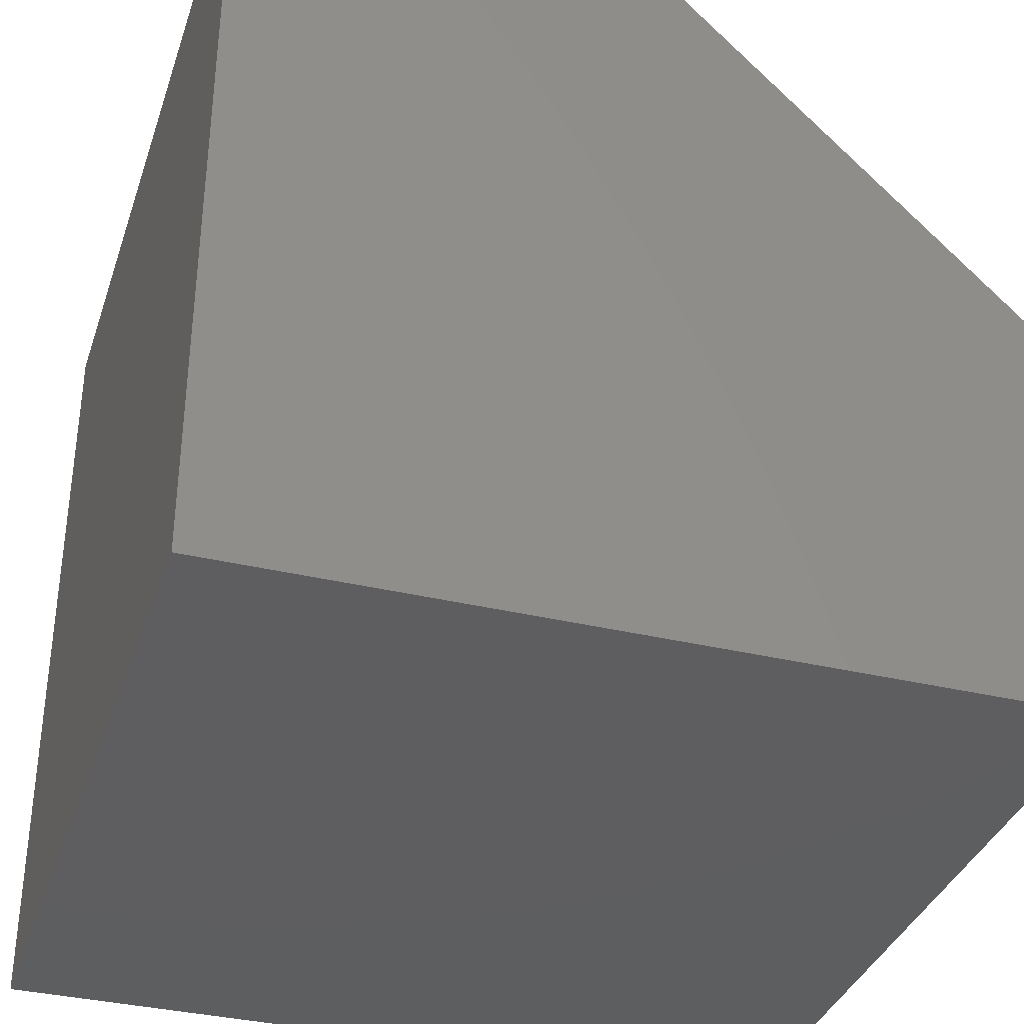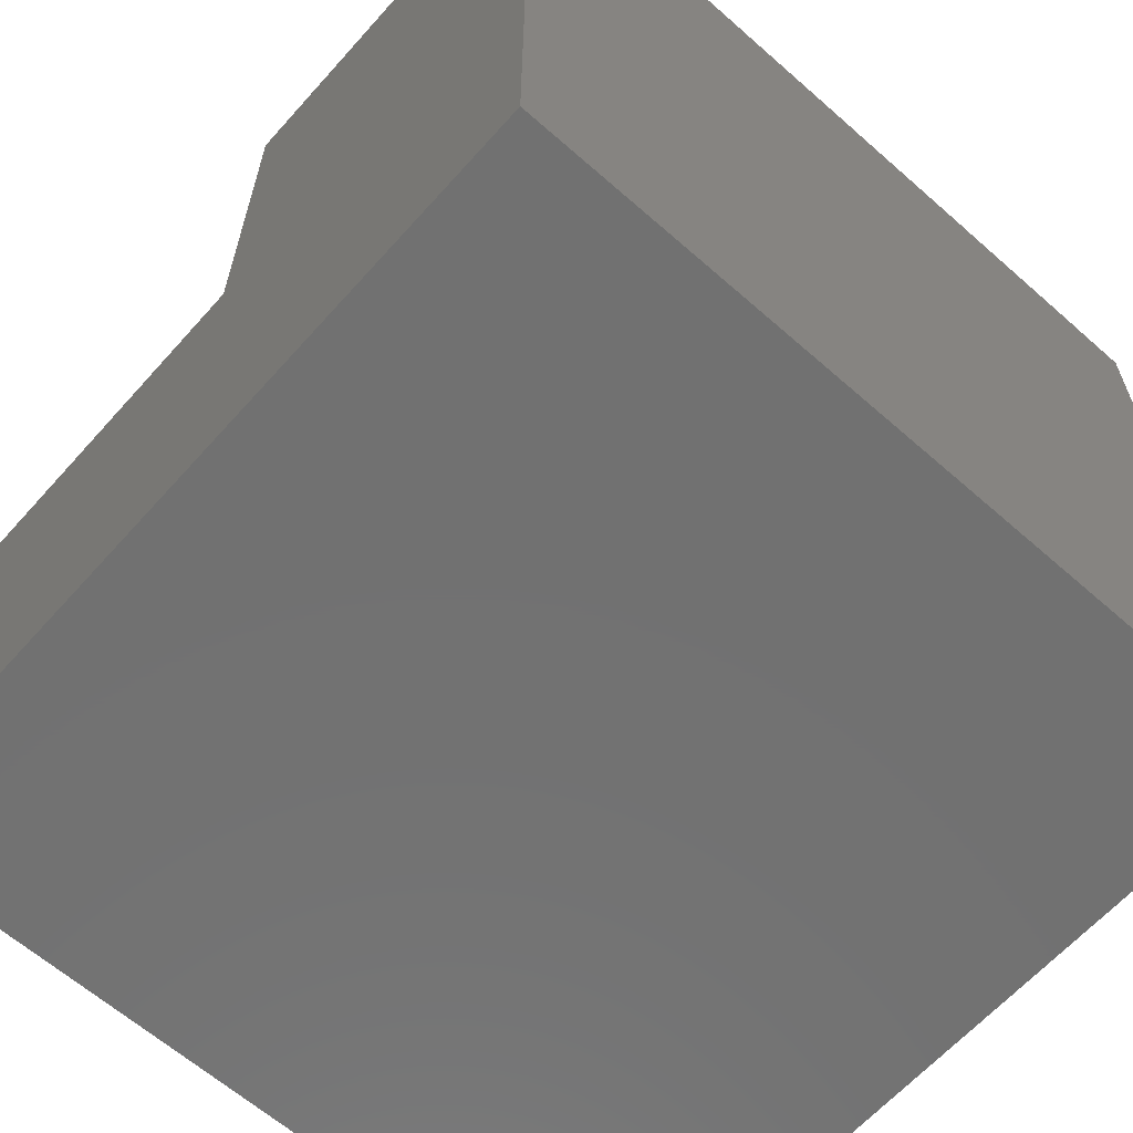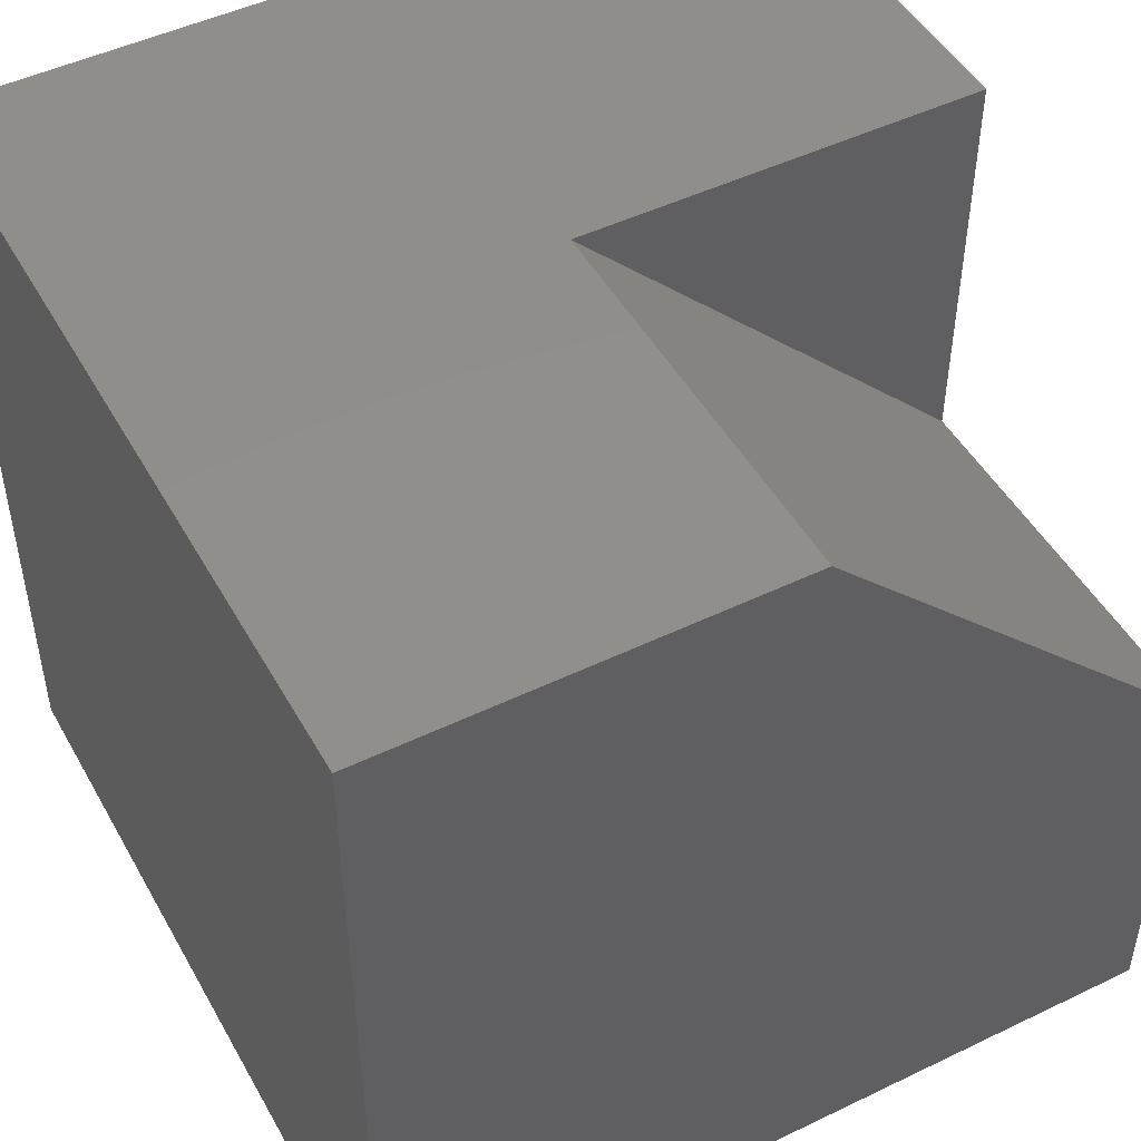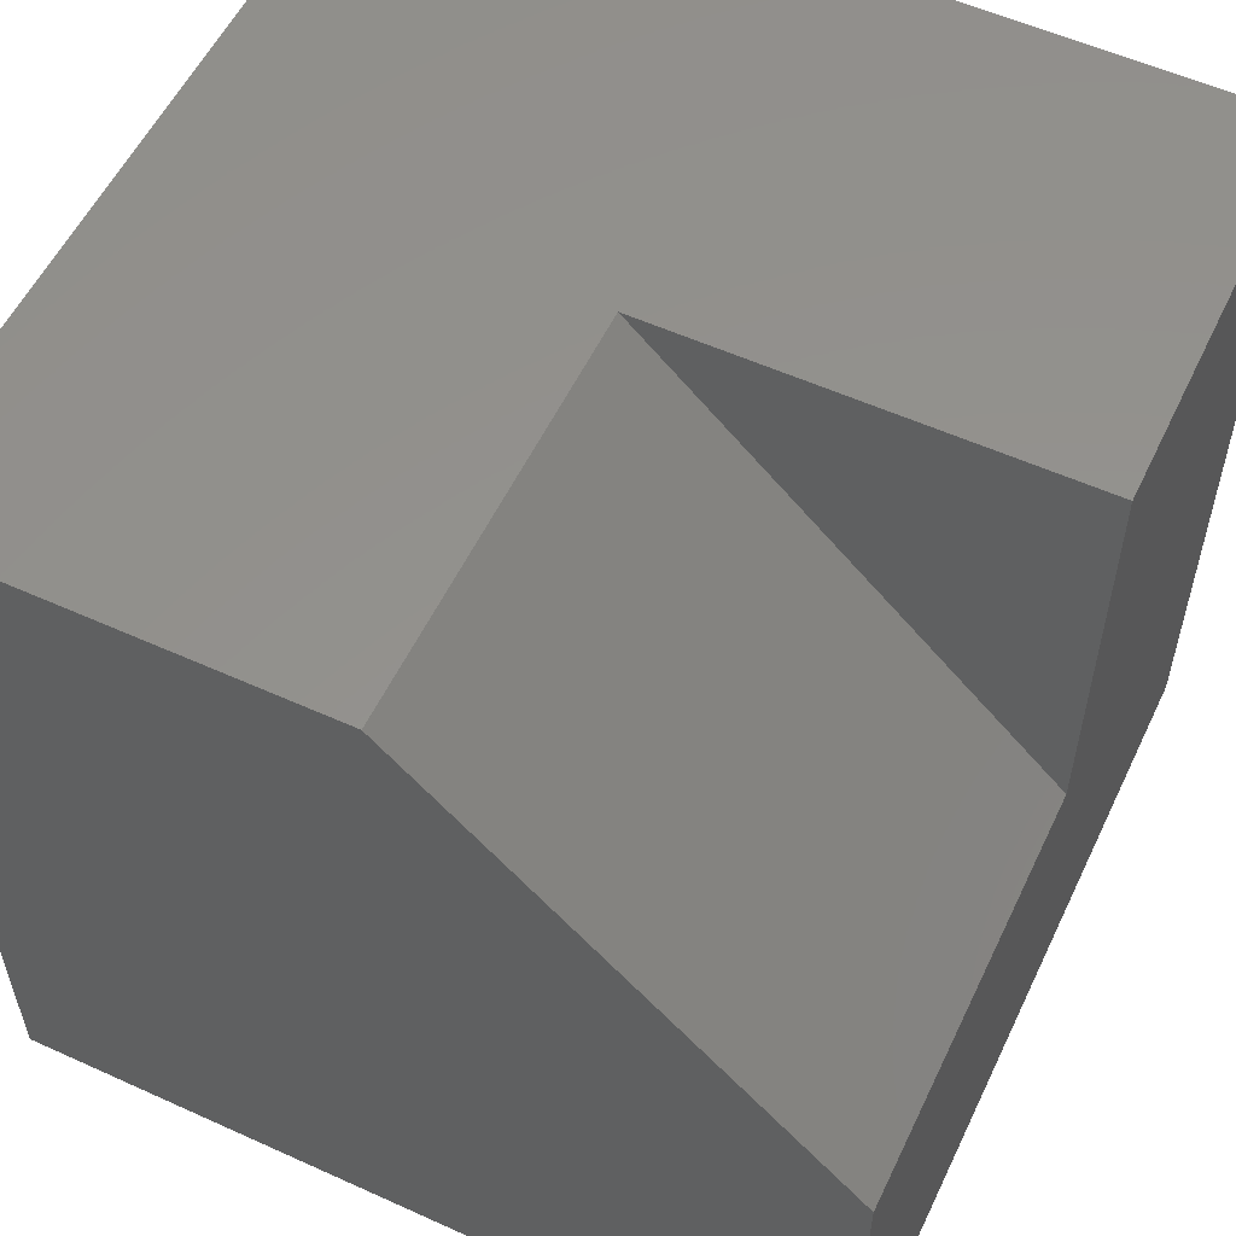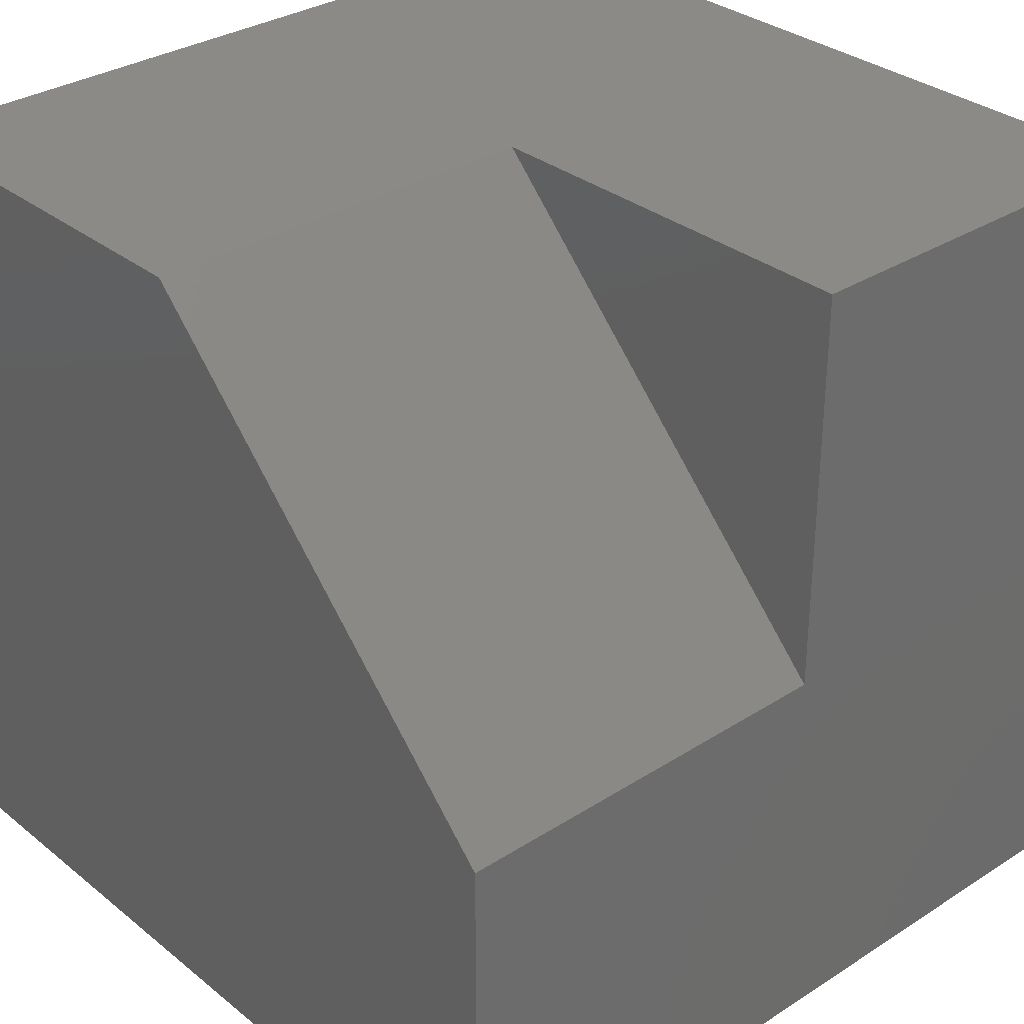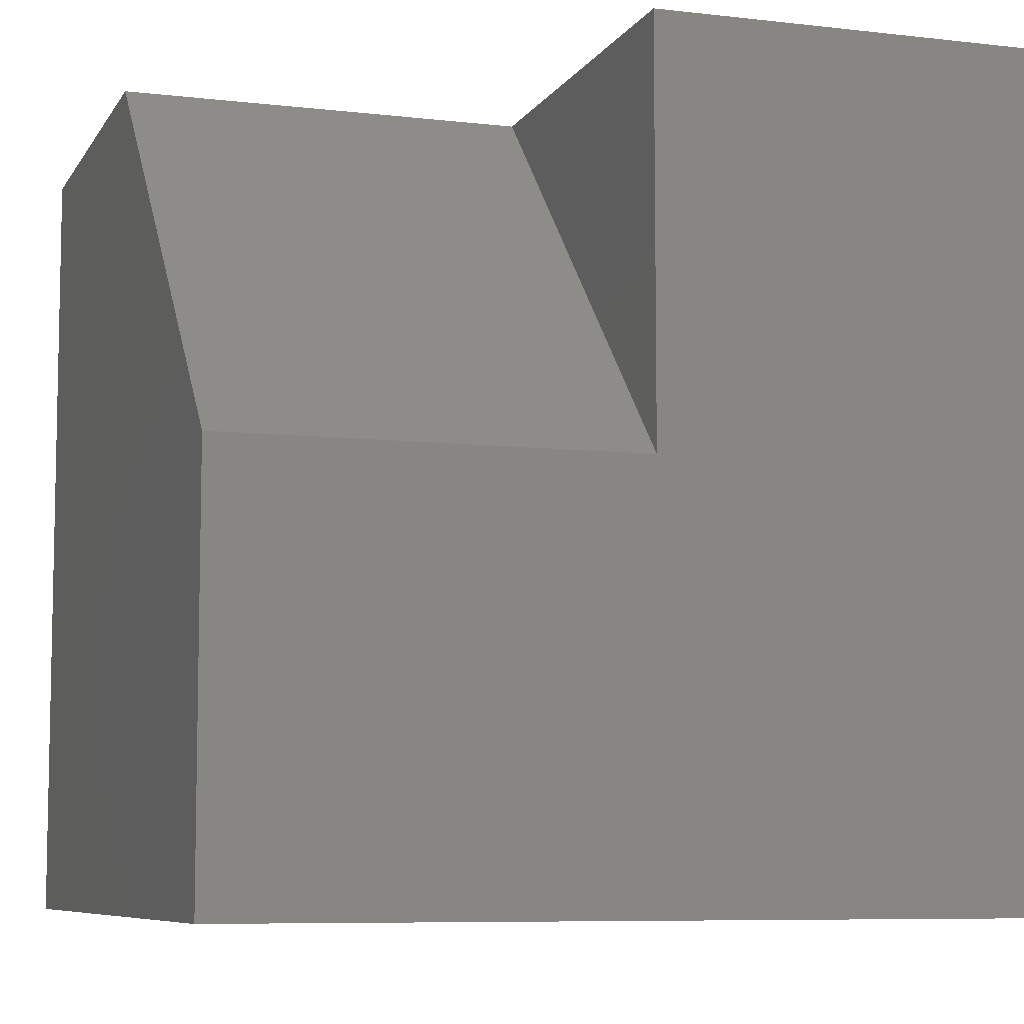
<metadata>
{"format":"stl","ext":"stl","renderer":"f3d","projection":"perspective","resolution":1024,"background":"white","views":[{"elev":-35.8,"azim":-107.5,"up":"+Z"},{"elev":-63.2,"azim":48.3,"up":"+Z"},{"elev":48.3,"azim":-118.3,"up":"+Z"},{"elev":55.9,"azim":-64.6,"up":"+Z"},{"elev":32.0,"azim":-41.9,"up":"+Z"},{"elev":-7.6,"azim":-18.3,"up":"+Z"}]}
</metadata>
<code>
# stl→obj: 12 verts, 20 faces
v 0 40 0
v 0 20 40
v 0 40 40
v 0 0 20
v 0 0 0
v 40 40 40
v 20 20 40
v 40 0 40
v 20 0 40
v 40 40 0
v 40 0 0
v 20 0 20
f 1 2 3
f 4 1 5
f 1 4 2
f 6 7 8
f 3 7 6
f 7 3 2
f 8 7 9
f 8 10 6
f 10 8 11
f 5 10 11
f 10 5 1
f 4 5 12
f 12 8 9
f 11 12 5
f 12 11 8
f 10 3 6
f 3 10 1
f 9 7 12
f 4 7 2
f 7 4 12

</code>
